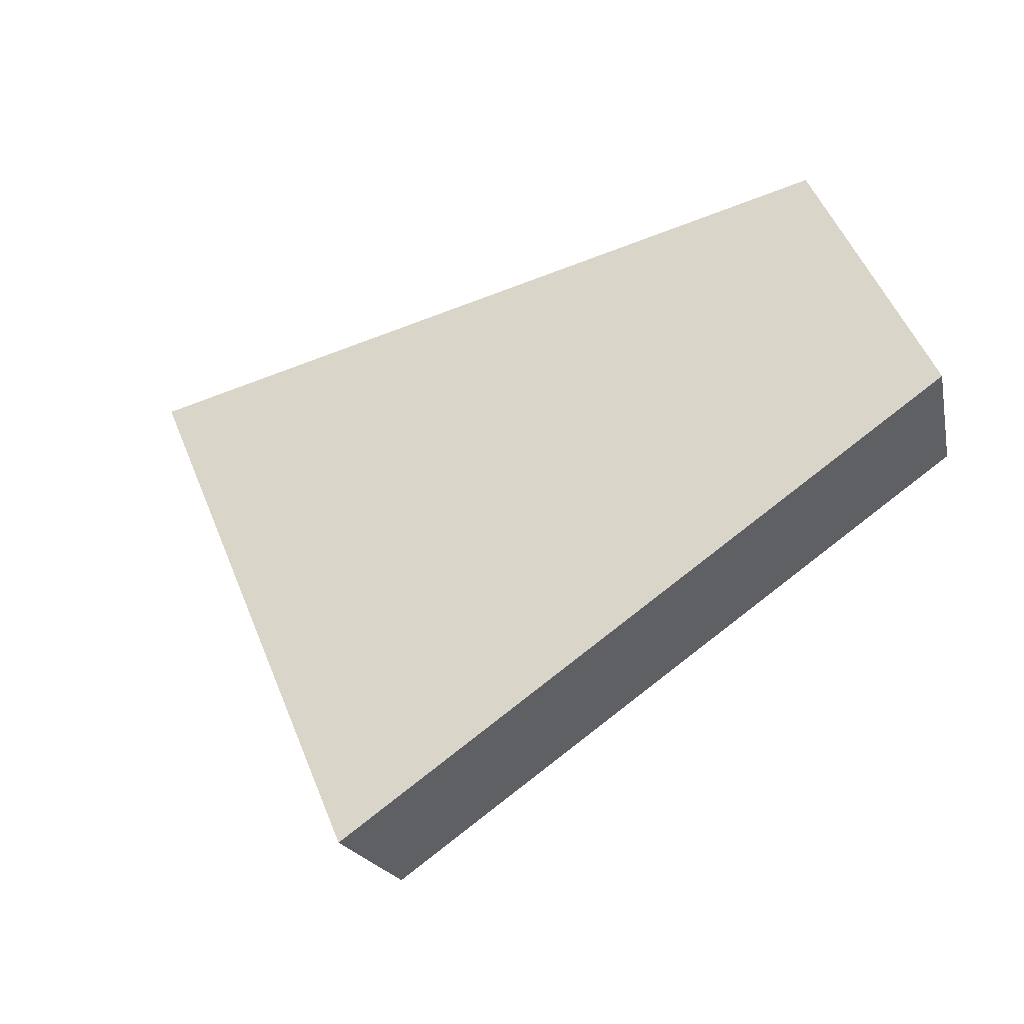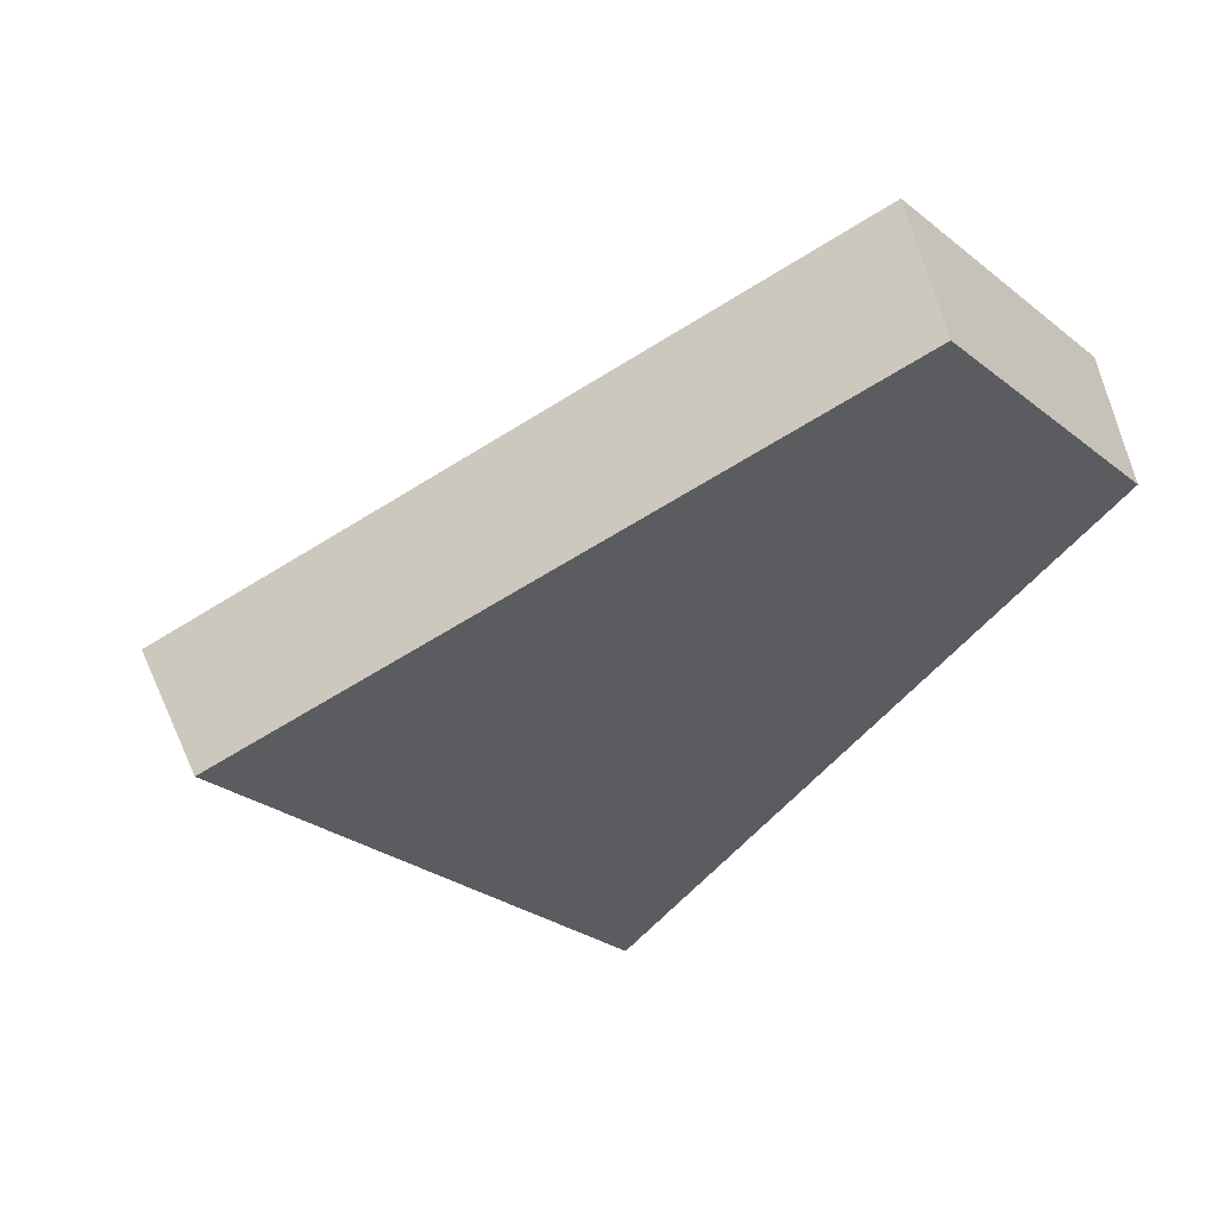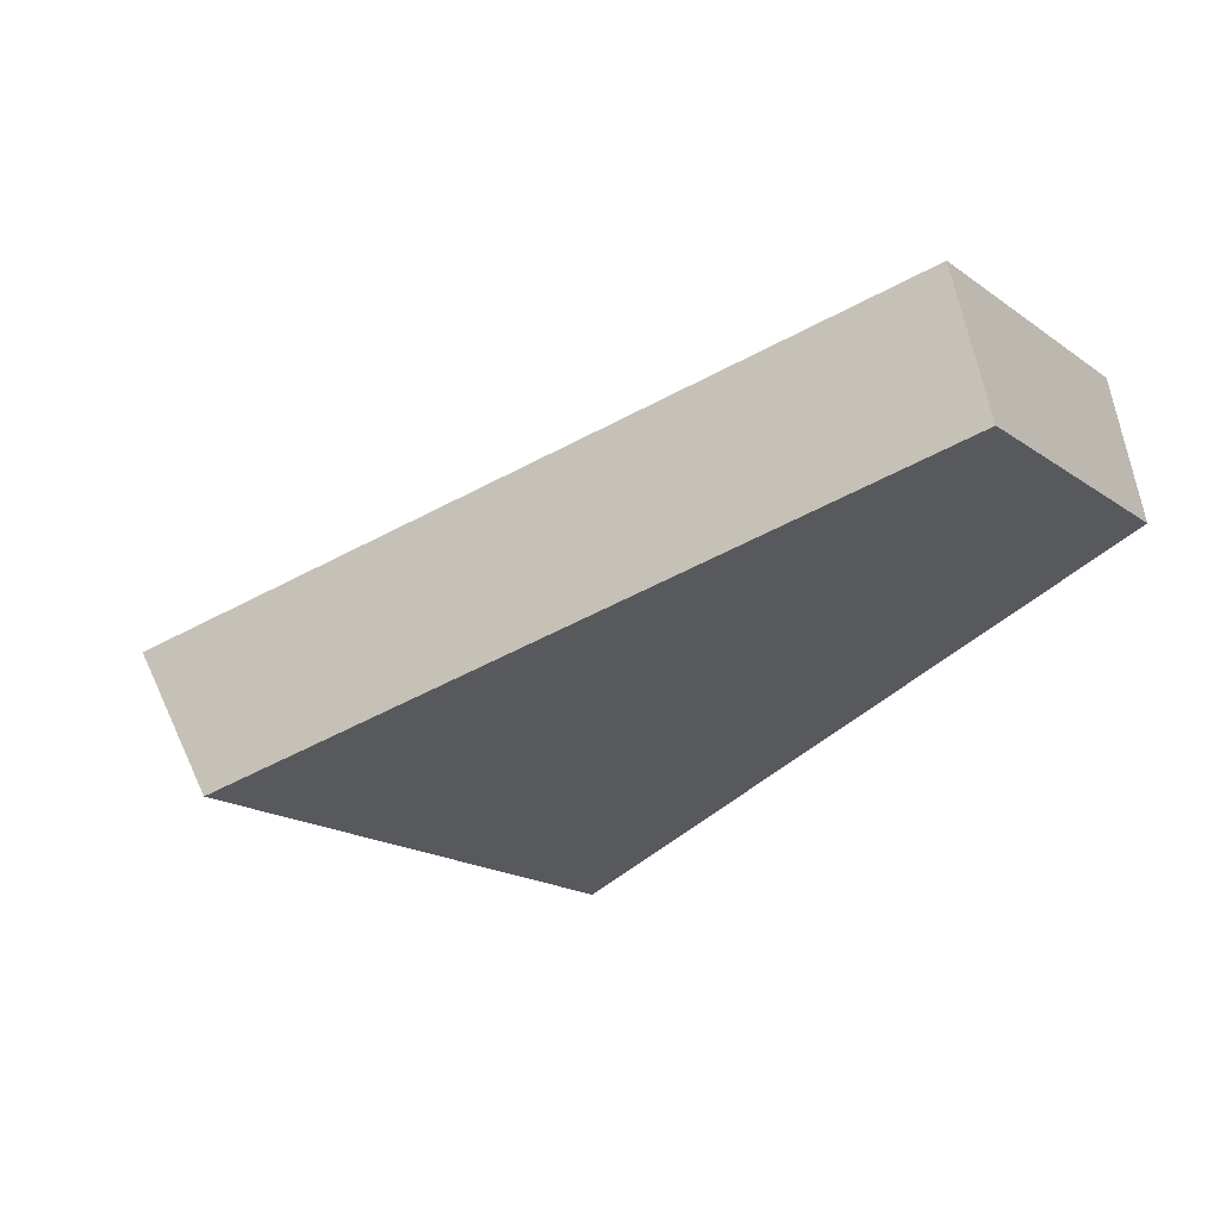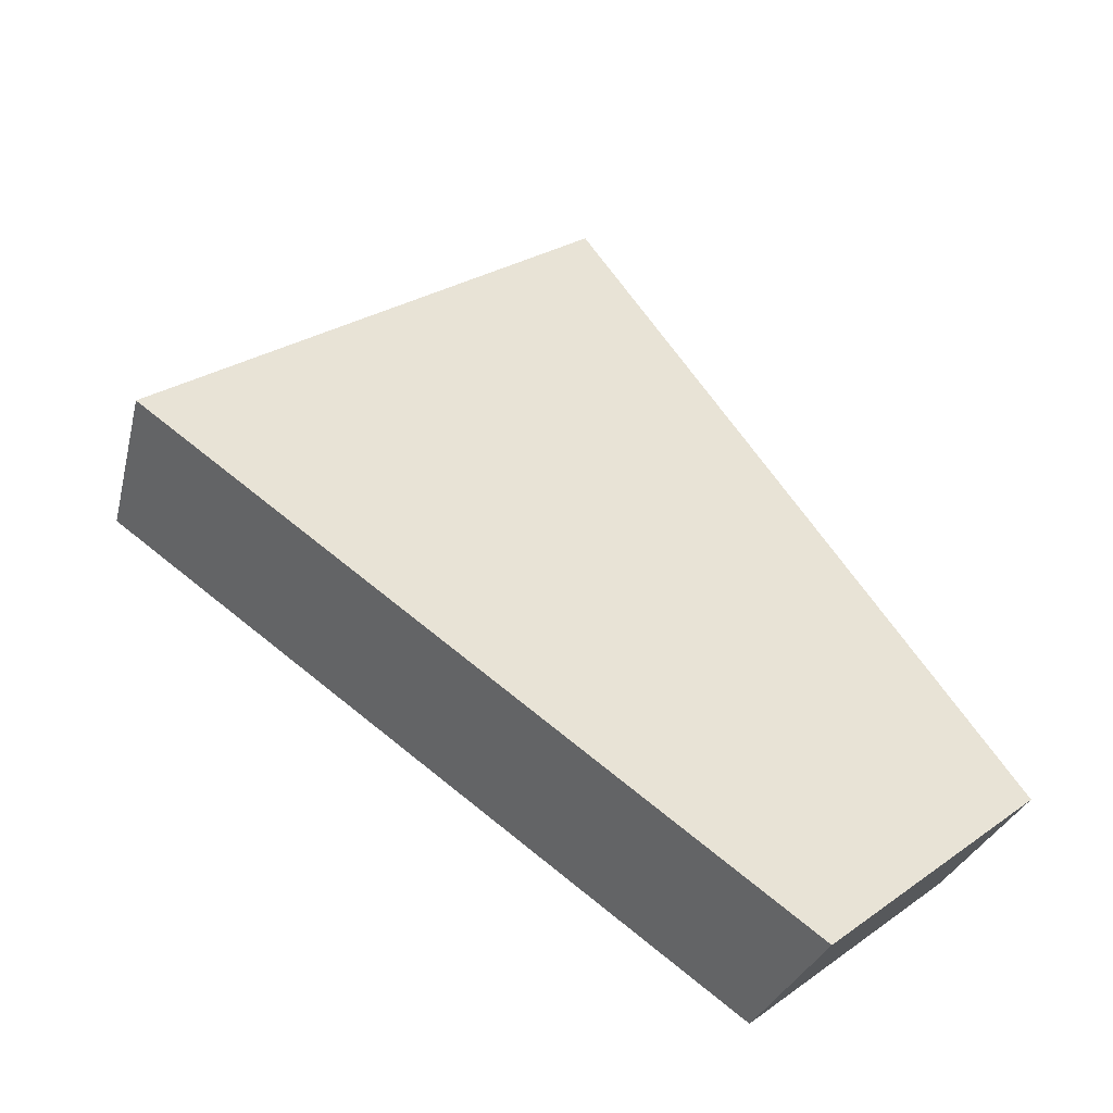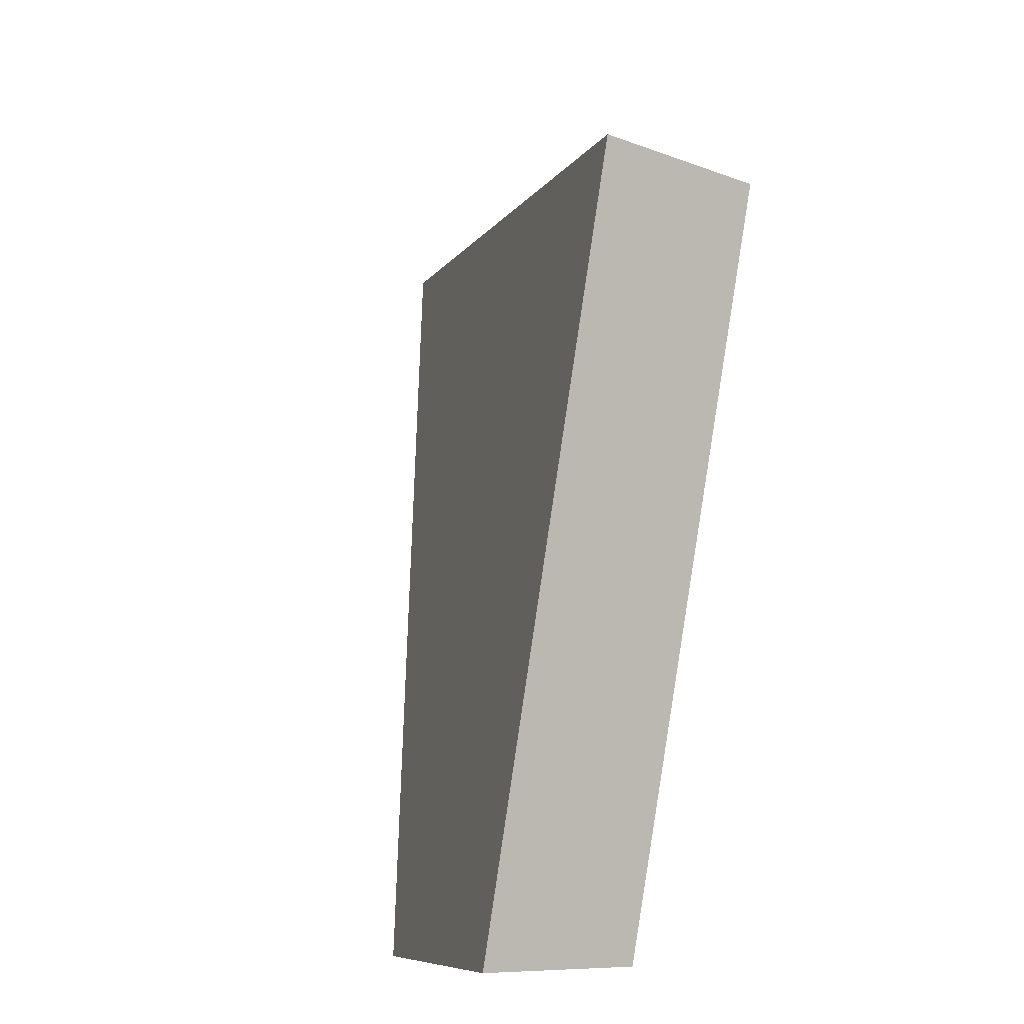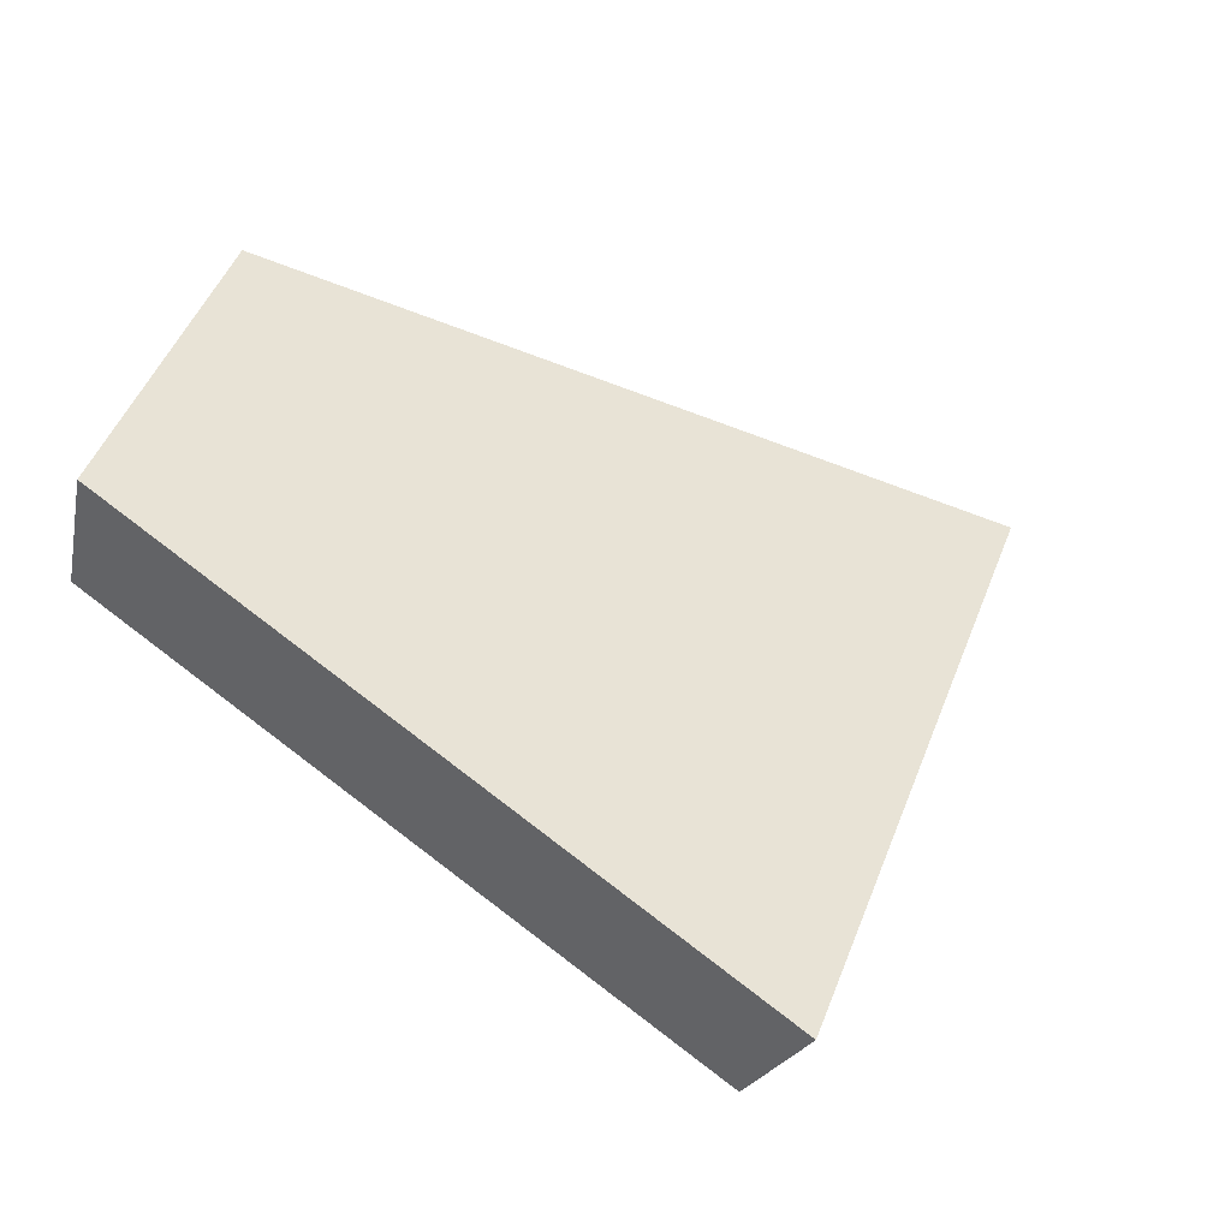
<metadata>
{"format":"obj","ext":"obj","renderer":"f3d","projection":"perspective","resolution":1024,"background":"white","views":[{"elev":50.0,"azim":106.9,"up":"+Y"},{"elev":-25.8,"azim":166.4,"up":"+Y"},{"elev":-15.7,"azim":161.3,"up":"+Y"},{"elev":-29.2,"azim":145.2,"up":"+Z"},{"elev":32.5,"azim":-112.6,"up":"+Z"},{"elev":47.4,"azim":-31.8,"up":"+Y"}]}
</metadata>
<code>
v 2.056 0.144 2.491
v 2.05 0.144 2.496
v 2.046 0.1471 2.488
v 2.049 0.1471 2.486
v 2.046 0.1489 2.488
v 2.046 0.1471 2.488
v 2.05 0.144 2.496
v 2.05 0.1457 2.497
v 2.05 0.1489 2.486
v 2.049 0.1471 2.486
v 2.046 0.1471 2.488
v 2.046 0.1489 2.488
v 2.05 0.1457 2.497
v 2.05 0.144 2.496
v 2.056 0.144 2.491
v 2.057 0.1457 2.492
v 2.057 0.1457 2.492
v 2.056 0.144 2.491
v 2.049 0.1471 2.486
v 2.05 0.1489 2.486
v 2.05 0.1489 2.486
v 2.046 0.1489 2.488
v 2.05 0.1457 2.497
v 2.057 0.1457 2.492
f 1 2 3
f 1 3 4
f 5 6 7
f 5 7 8
f 9 10 11
f 9 11 12
f 13 14 15
f 13 15 16
f 17 18 19
f 17 19 20
f 21 22 23
f 21 23 24

</code>
